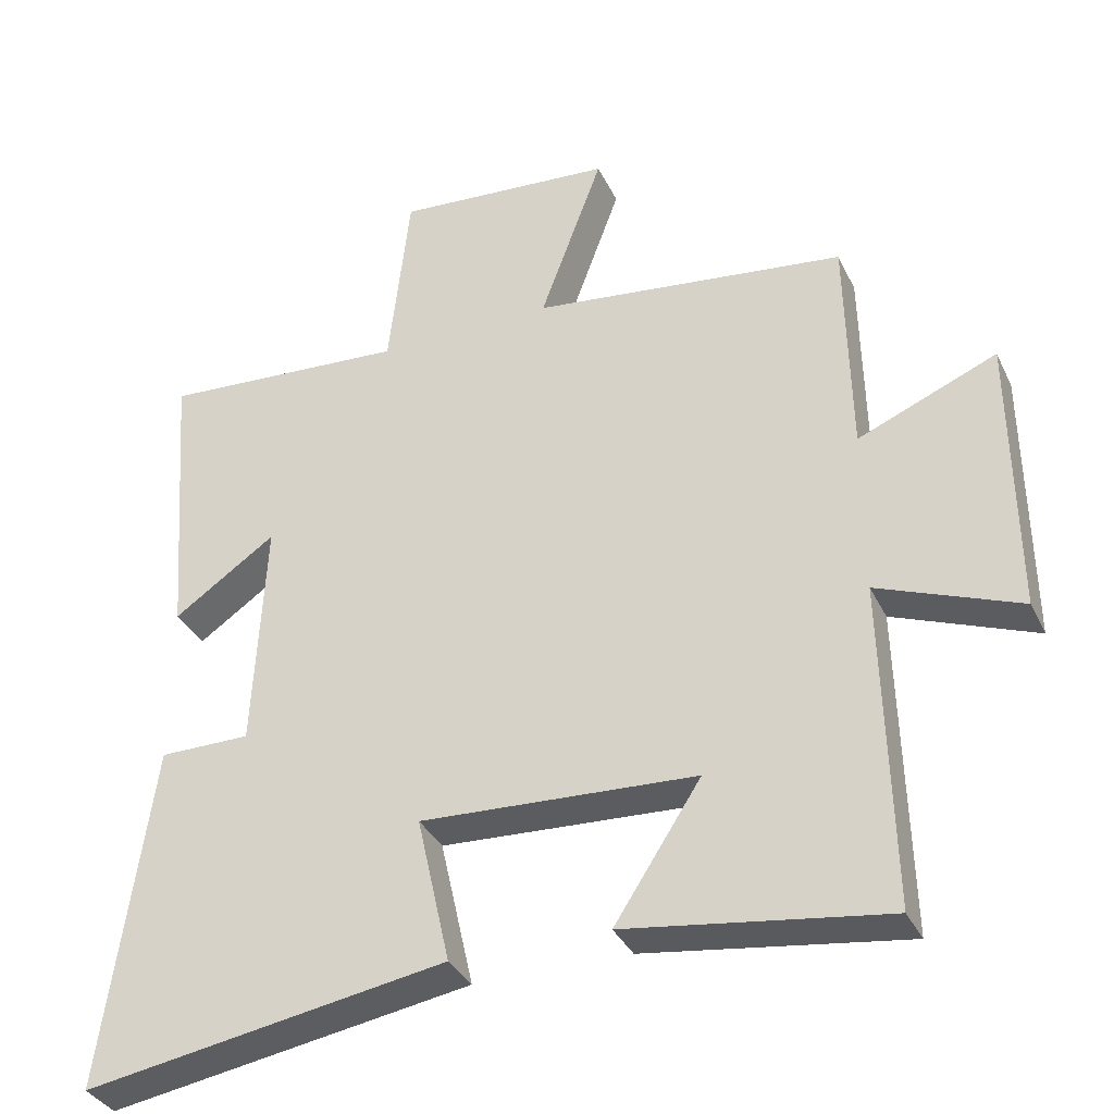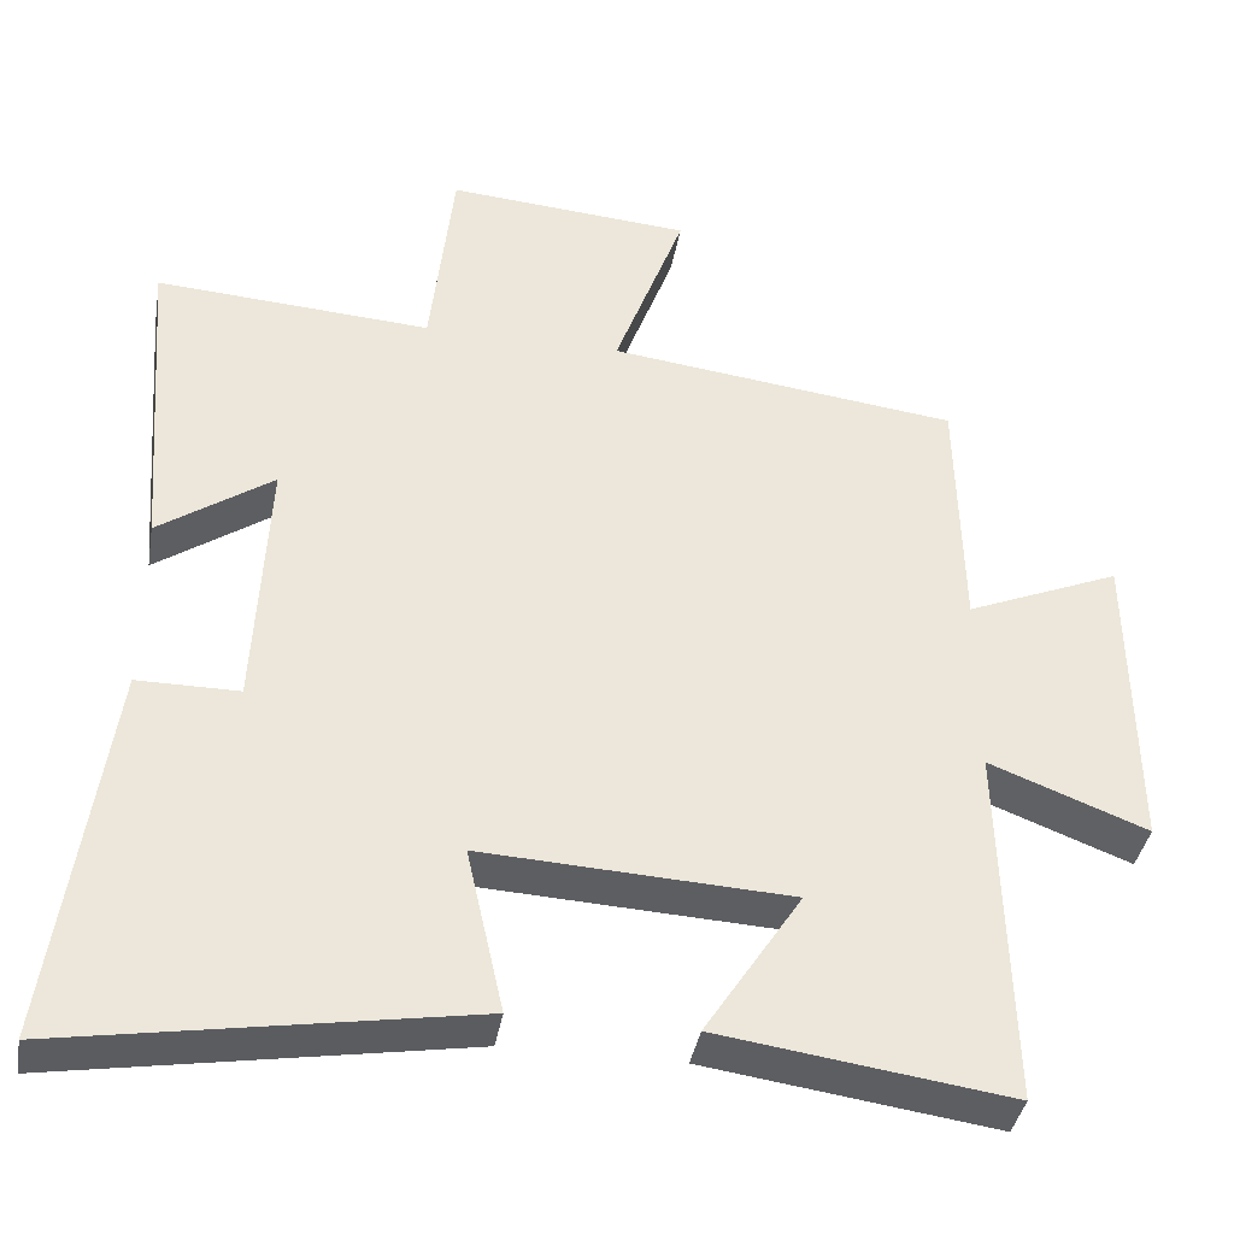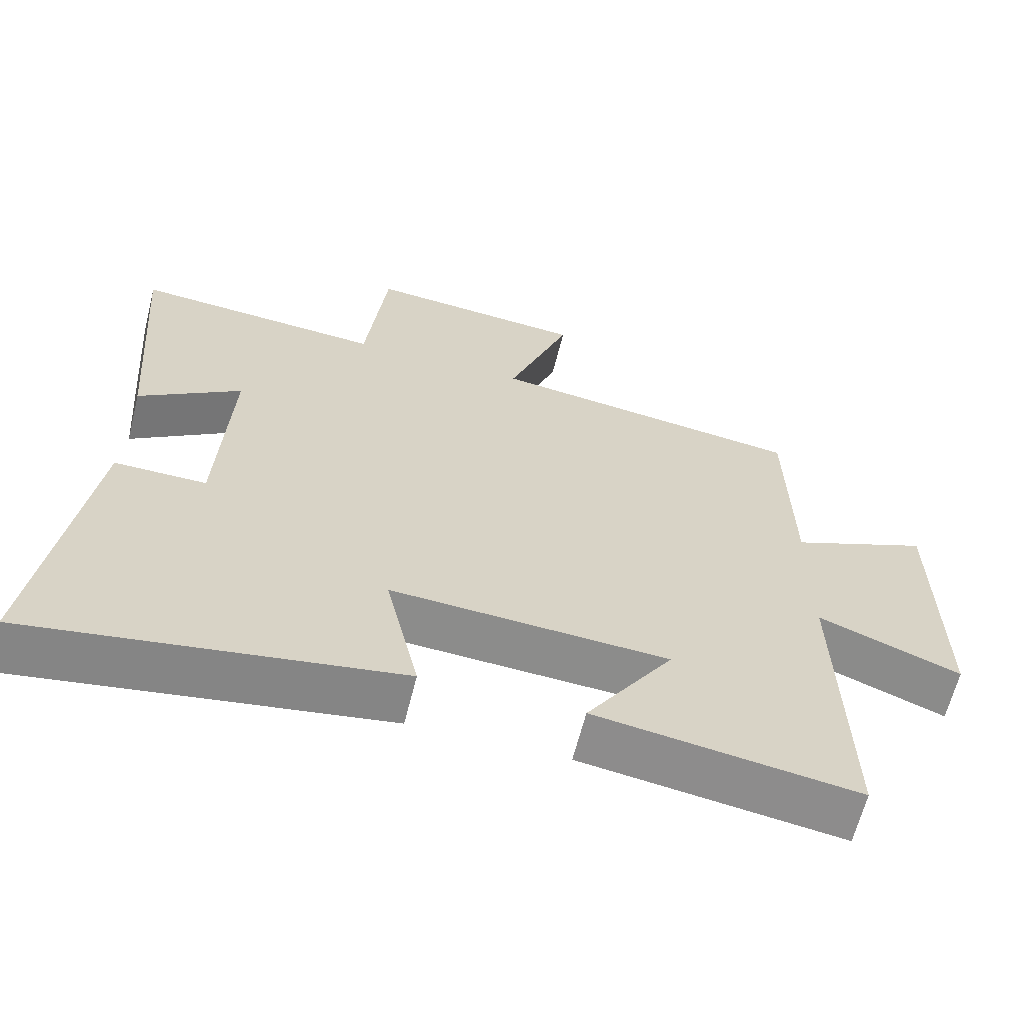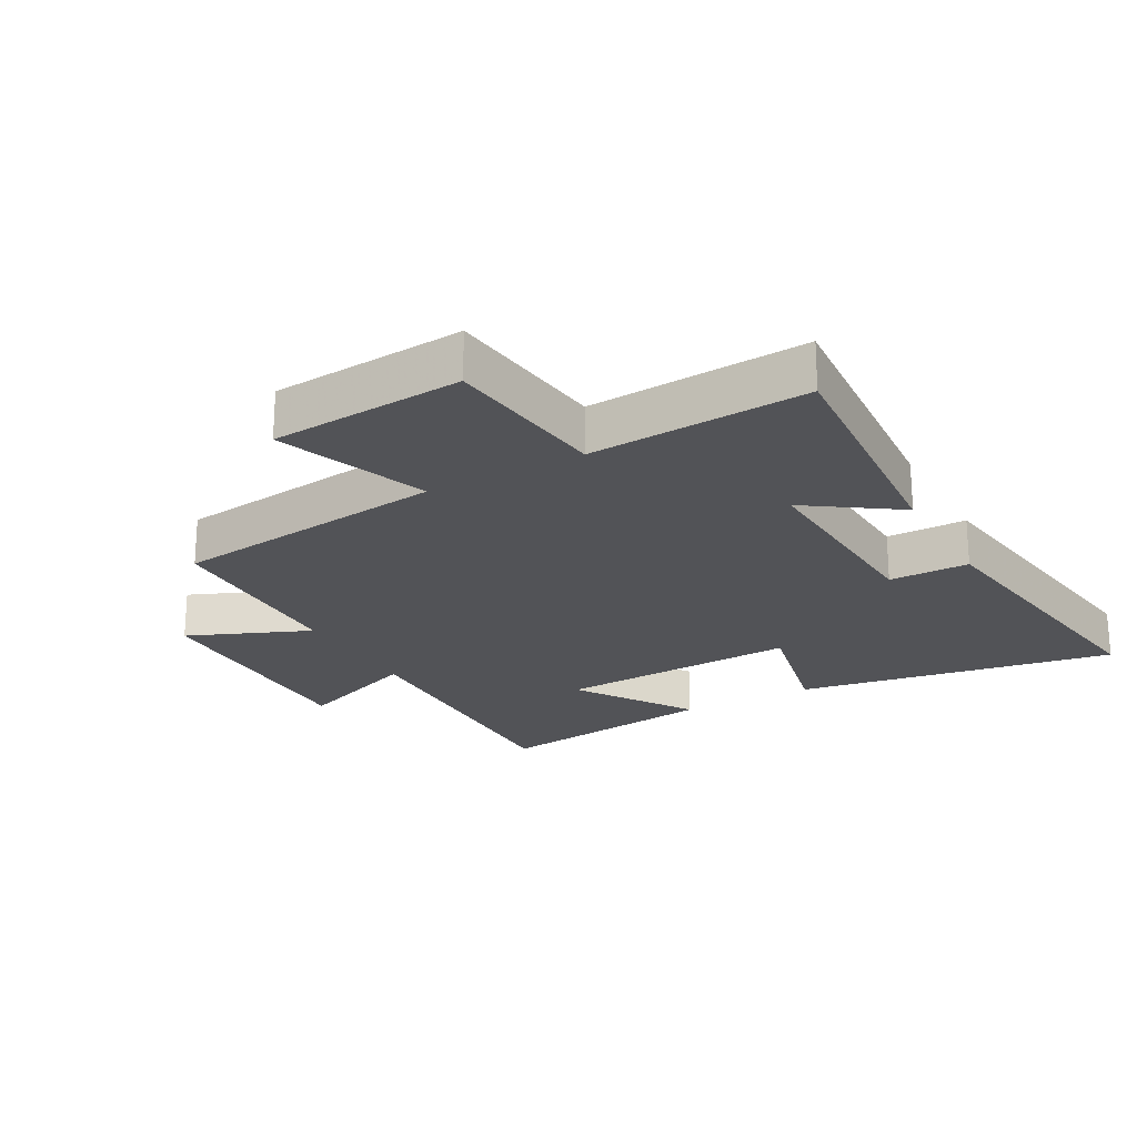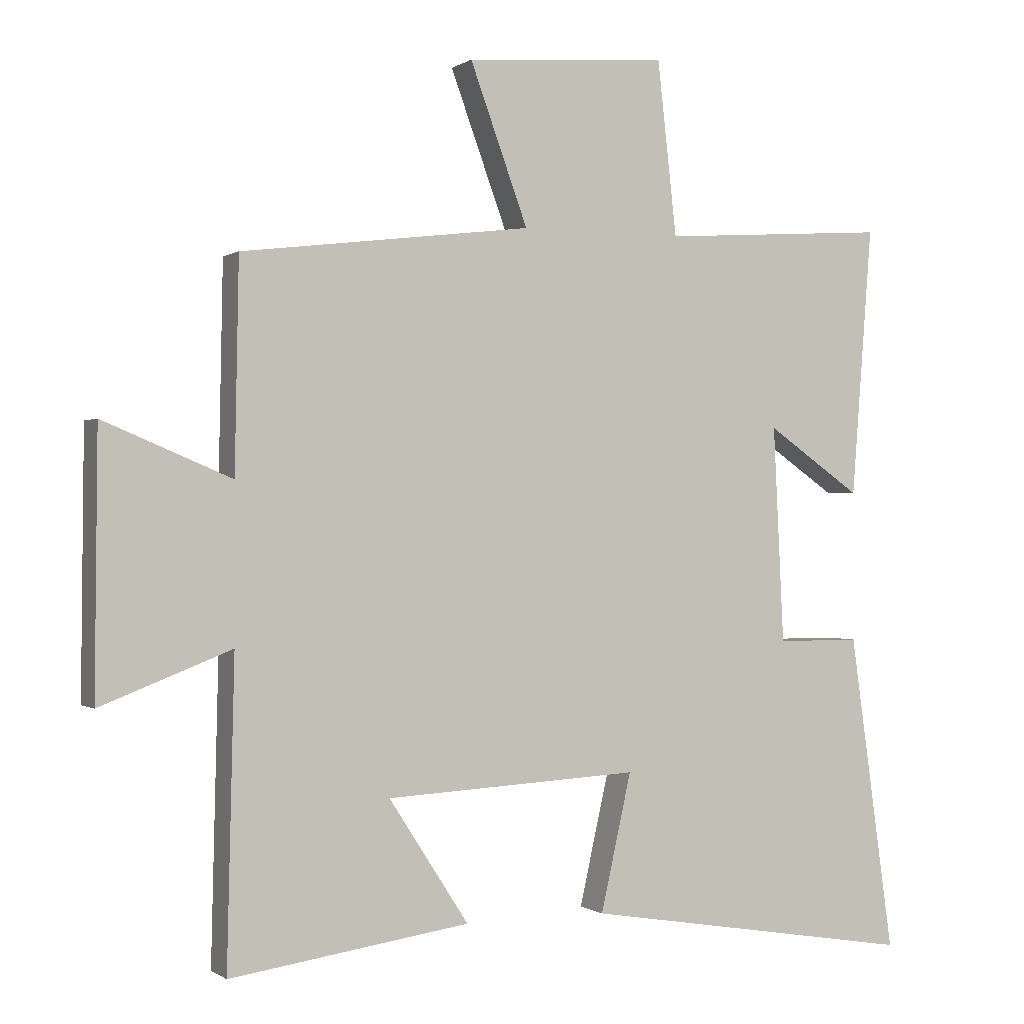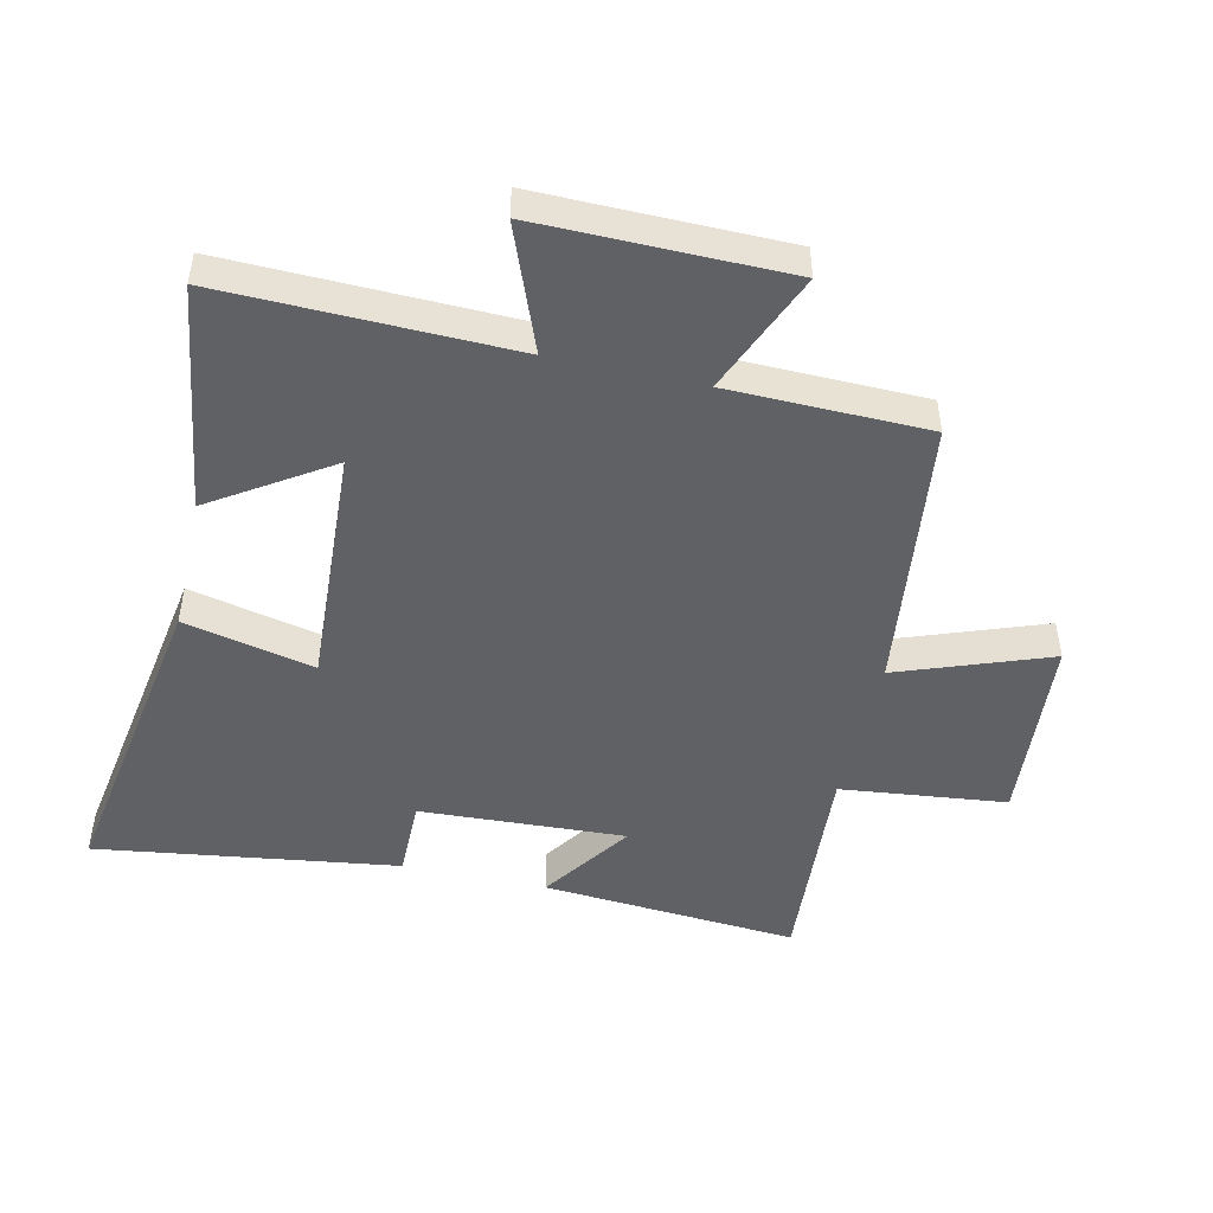
<metadata>
{"format":"obj","ext":"obj","renderer":"f3d","projection":"perspective","resolution":1024,"background":"white","views":[{"elev":-35.0,"azim":-157.0,"up":"+Z"},{"elev":-38.7,"azim":170.2,"up":"+Z"},{"elev":-63.7,"azim":165.9,"up":"+Z"},{"elev":-22.3,"azim":29.0,"up":"+Y"},{"elev":-0.2,"azim":-24.9,"up":"+Z"},{"elev":-48.0,"azim":-102.7,"up":"+Y"}]}
</metadata>
<code>
v 0.531 0.07 0.523
v 0.5 0.07 0.119
v 0.358 0.07 0.217
v 0.374 0.07 -0.107
v 0.5 0.07 -0.107
v 0.567 0.07 -0.583
v 0.065 0.07 -0.5
v 0.111 0.07 -0.295
v -0.271 0.07 -0.315
v -0.151 0.07 -0.5
v -0.511 0.07 -0.551
v -0.5 0.07 -0.099
v -0.696 0.07 -0.175
v -0.692 0.07 0.213
v -0.5 0.07 0.133
v -0.494 0.07 0.446
v -0.058 0.07 0.5
v -0.145 0.07 0.737
v 0.159 0.07 0.761
v 0.188 0.07 0.5
v 0.531 0 0.523
v 0.5 0 0.119
v 0.358 0 0.217
v 0.374 0 -0.107
v 0.5 0 -0.107
v 0.567 0 -0.583
v 0.065 0 -0.5
v 0.111 0 -0.295
v -0.271 0 -0.315
v -0.151 0 -0.5
v -0.511 0 -0.551
v -0.5 0 -0.099
v -0.696 0 -0.175
v -0.692 0 0.213
v -0.5 0 0.133
v -0.494 0 0.446
v -0.058 0 0.5
v -0.145 0 0.737
v 0.159 0 0.761
v 0.188 0 0.5
f 17 18 19 20
f 15 16 17 20
f 15 20 1
f 12 13 14 15
f 12 15 1
f 9 10 11 12
f 8 9 12
f 6 7 8
f 5 6 8
f 4 5 8
f 3 4 8 12
f 1 2 3
f 1 3 12
f 40 39 38 37
f 40 37 36 35
f 21 40 35
f 35 34 33 32
f 21 35 32
f 32 31 30 29
f 32 29 28
f 28 27 26
f 28 26 25
f 28 25 24
f 32 28 24 23
f 23 22 21
f 32 23 21
f 1 21 22 2
f 2 22 23 3
f 3 23 24 4
f 4 24 25 5
f 5 25 26 6
f 6 26 27 7
f 7 27 28 8
f 8 28 29 9
f 9 29 30 10
f 10 30 31 11
f 11 31 32 12
f 12 32 33 13
f 13 33 34 14
f 14 34 35 15
f 15 35 36 16
f 16 36 37 17
f 17 37 38 18
f 18 38 39 19
f 19 39 40 20
f 20 40 21 1

</code>
